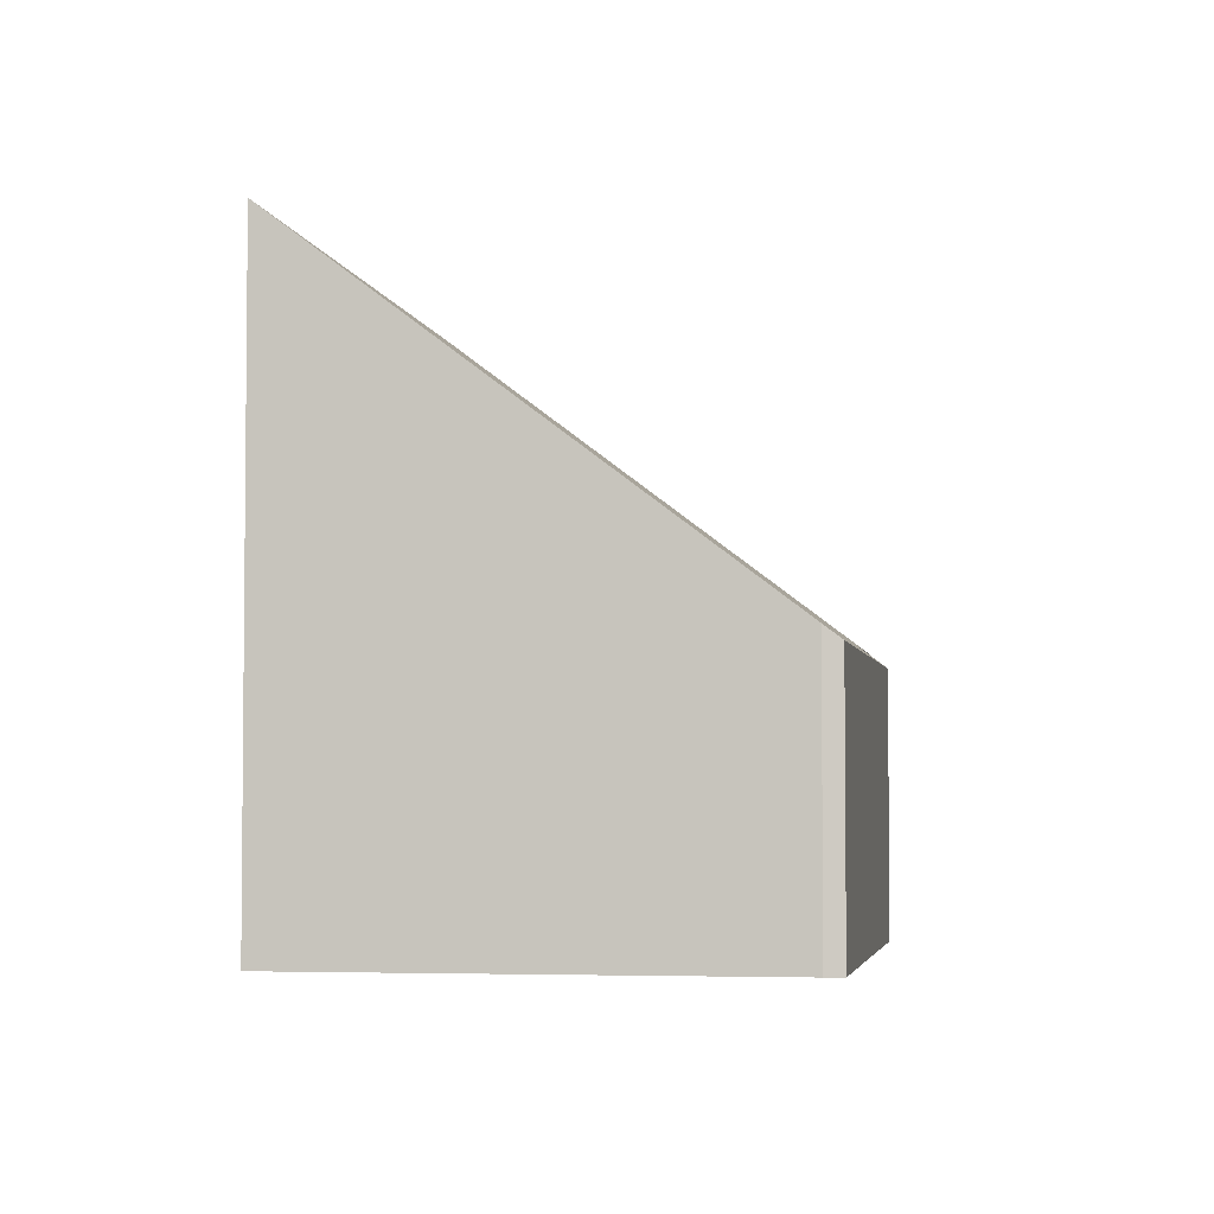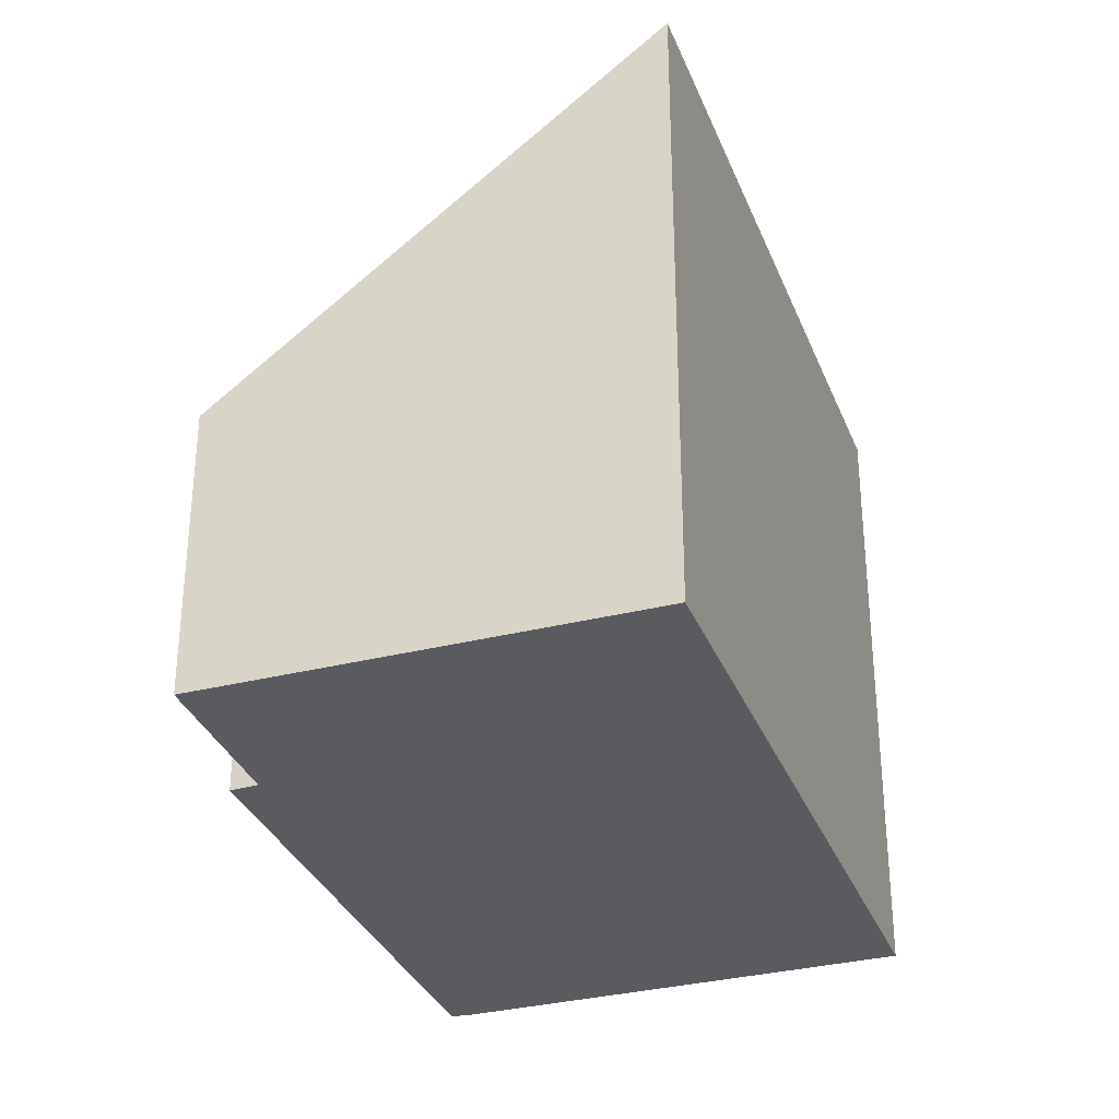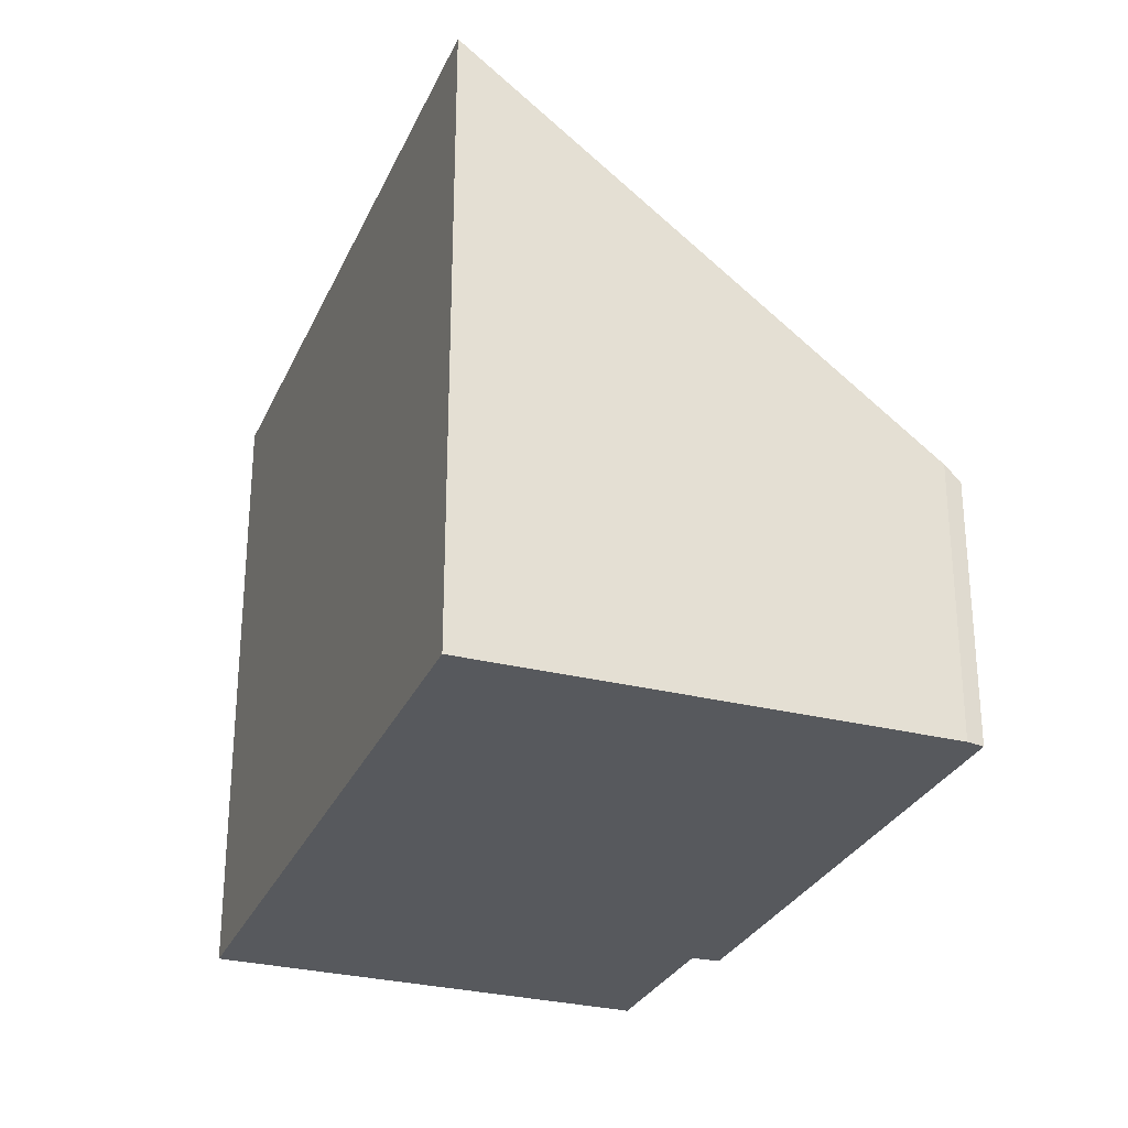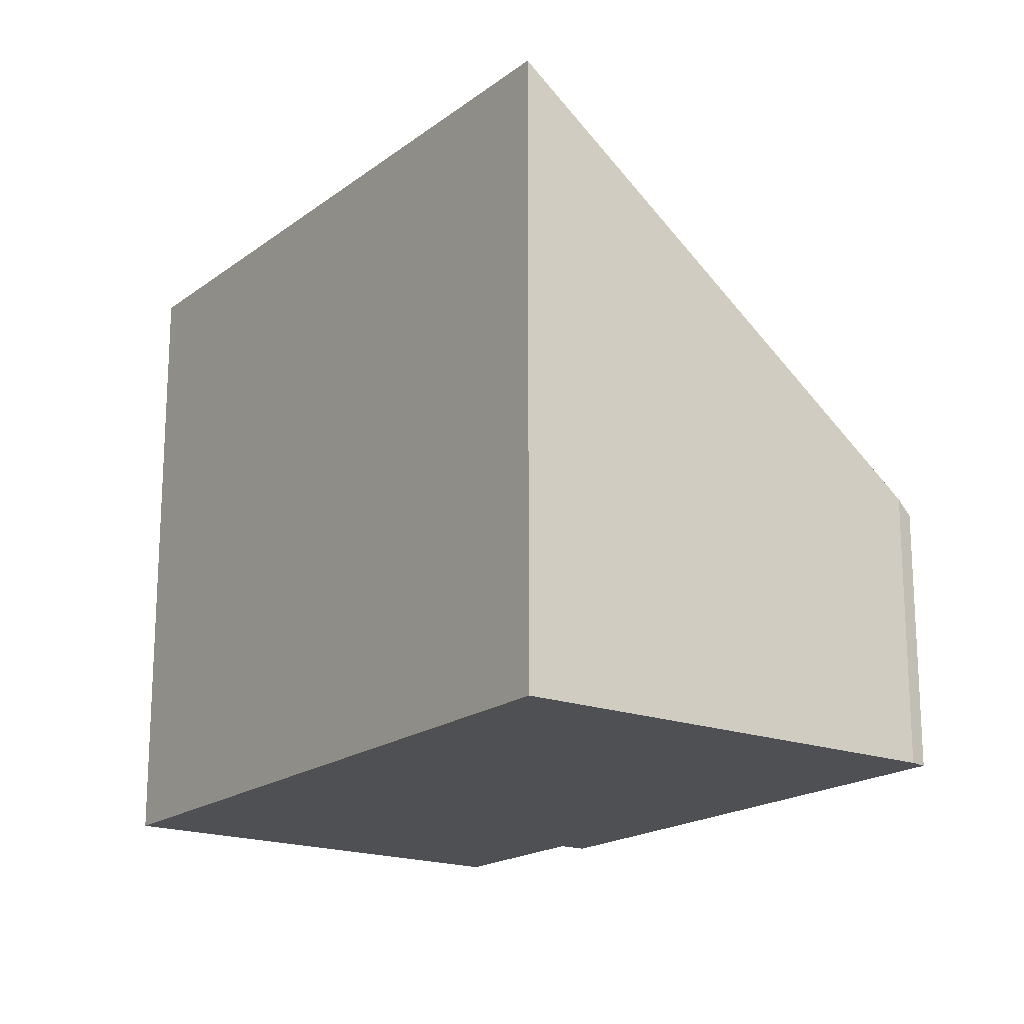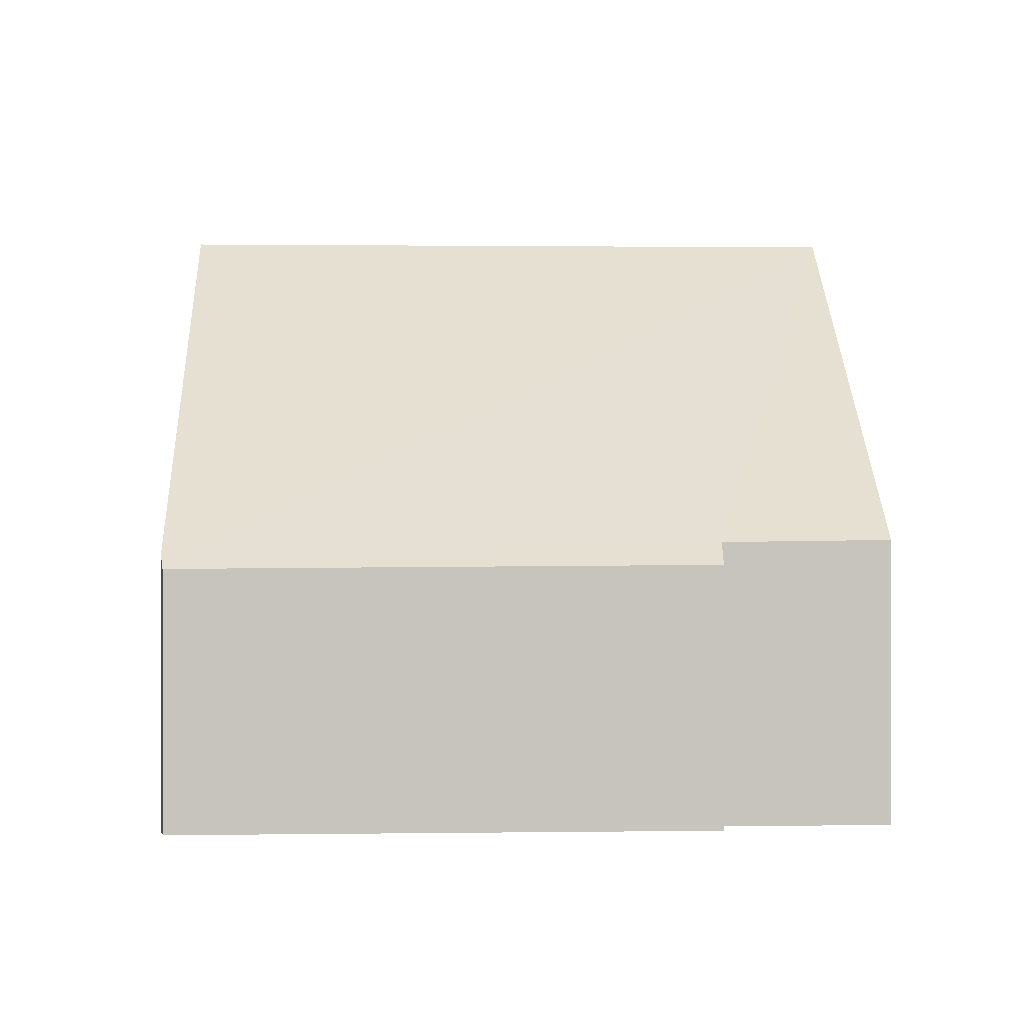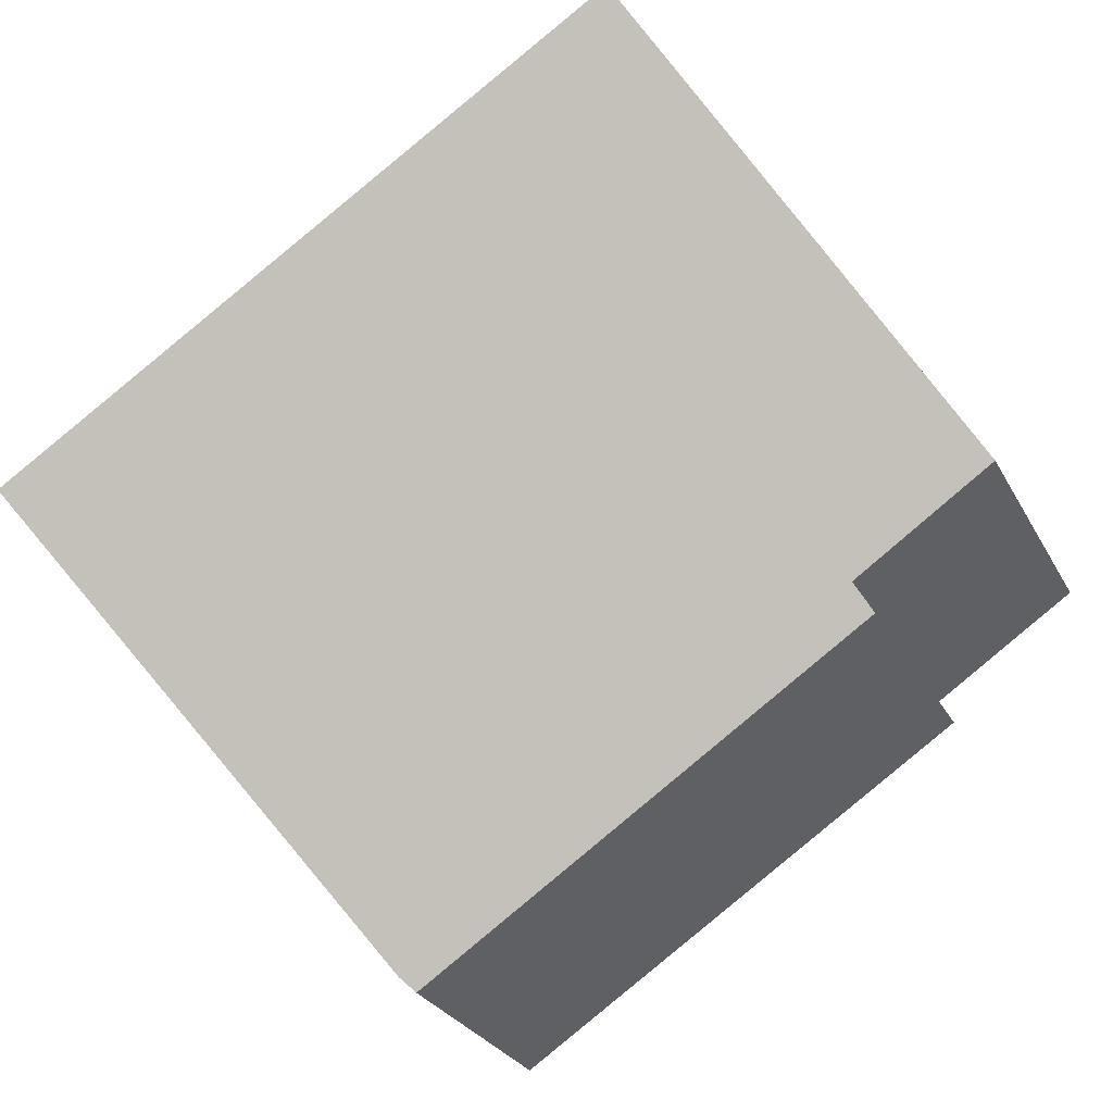
<metadata>
{"format":"obj","ext":"obj","renderer":"f3d","projection":"perspective","resolution":1024,"background":"white","views":[{"elev":-3.9,"azim":132.3,"up":"+Y"},{"elev":-32.5,"azim":-37.9,"up":"+Y"},{"elev":-29.1,"azim":102.1,"up":"+Y"},{"elev":-18.6,"azim":87.1,"up":"+Y"},{"elev":0.7,"azim":-150.1,"up":"+Y"},{"elev":-28.1,"azim":-156.7,"up":"+Z"}]}
</metadata>
<code>
v  3.045 7.856 4.729
v  1.797 3.581 -1.191
v  0 3.605 2.207e-16
v  7.424 3.27 -5.287
v  1.619 3.308 -1.506
v  10.72 7.856 -0.195
v  7.579 3.437 -5.124
v  1.619 9.222e-17 -1.506
v  7.424 3.237e-16 -5.287
v  0 0 0
v  1.797 7.293e-17 -1.191
v  3.045 -2.896e-16 4.729
v  10.72 1.194e-17 -0.195
v  7.579 3.138e-16 -5.124
g defaultobject
f 1 2 3
f 2 4 5
f 4 2 1
f 4 1 6
f 4 6 7
f 4 8 5
f 8 4 9
f 2 10 3
f 10 2 11
f 5 11 2
f 11 5 8
f 3 12 1
f 12 3 10
f 12 6 1
f 6 12 13
f 14 4 7
f 4 14 9
f 13 7 6
f 7 13 14
f 10 13 12
f 13 10 11
f 13 11 8
f 13 8 9
f 13 9 14

</code>
